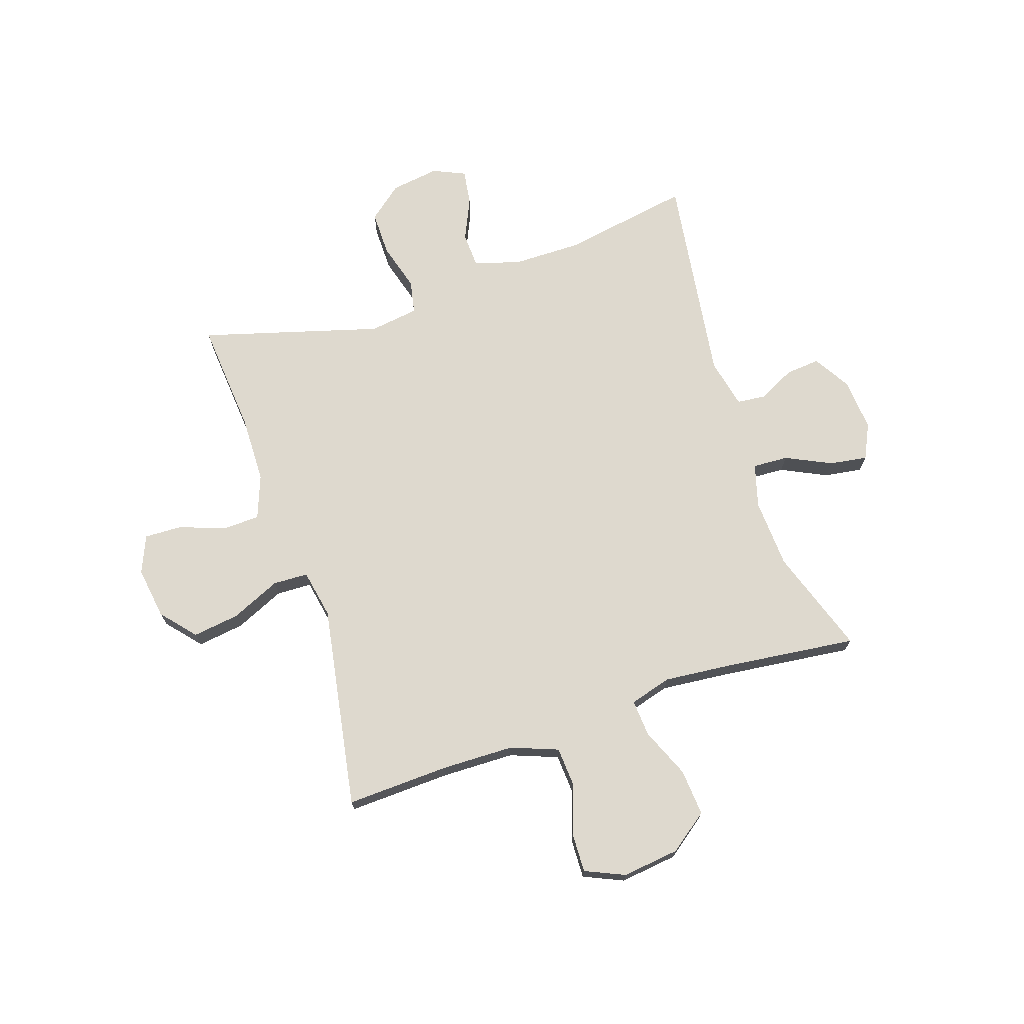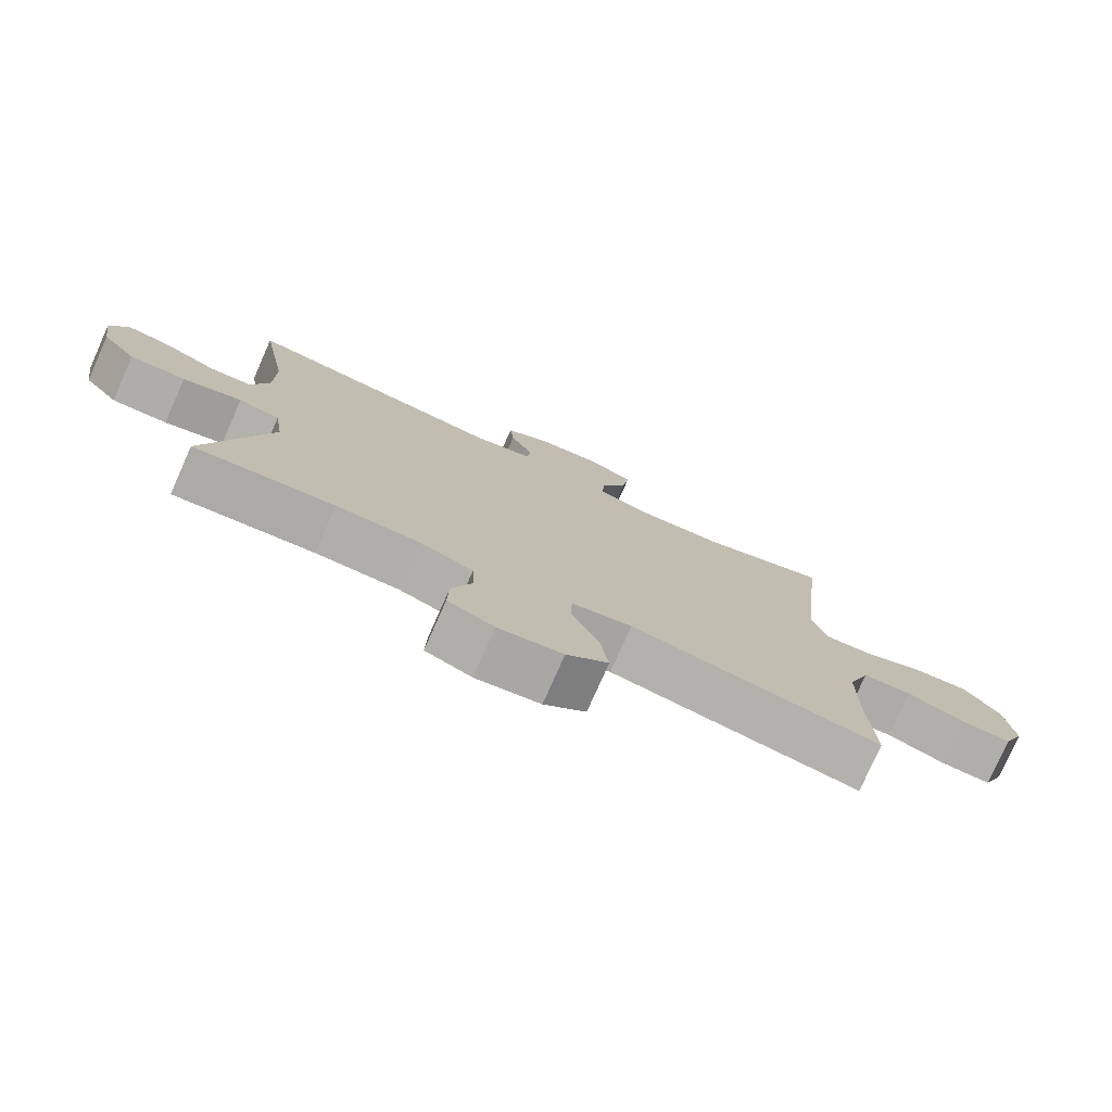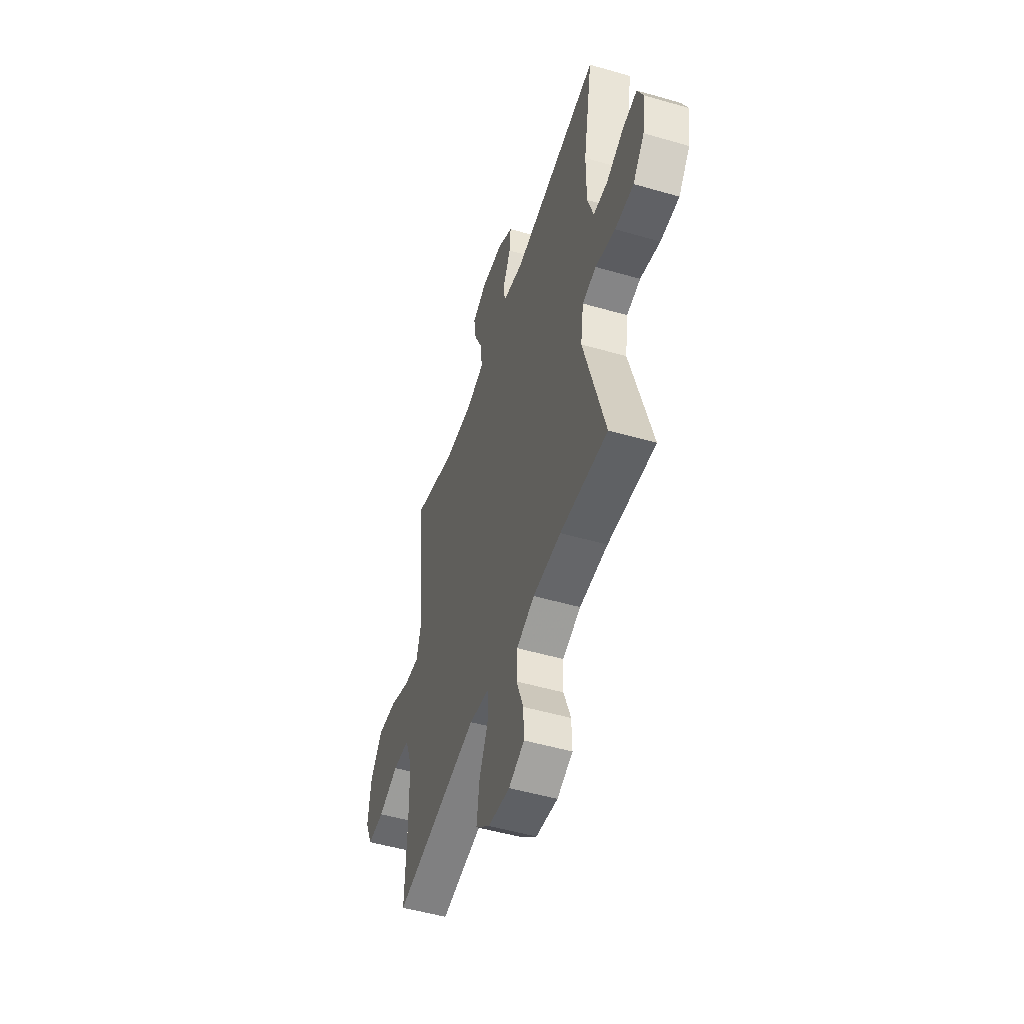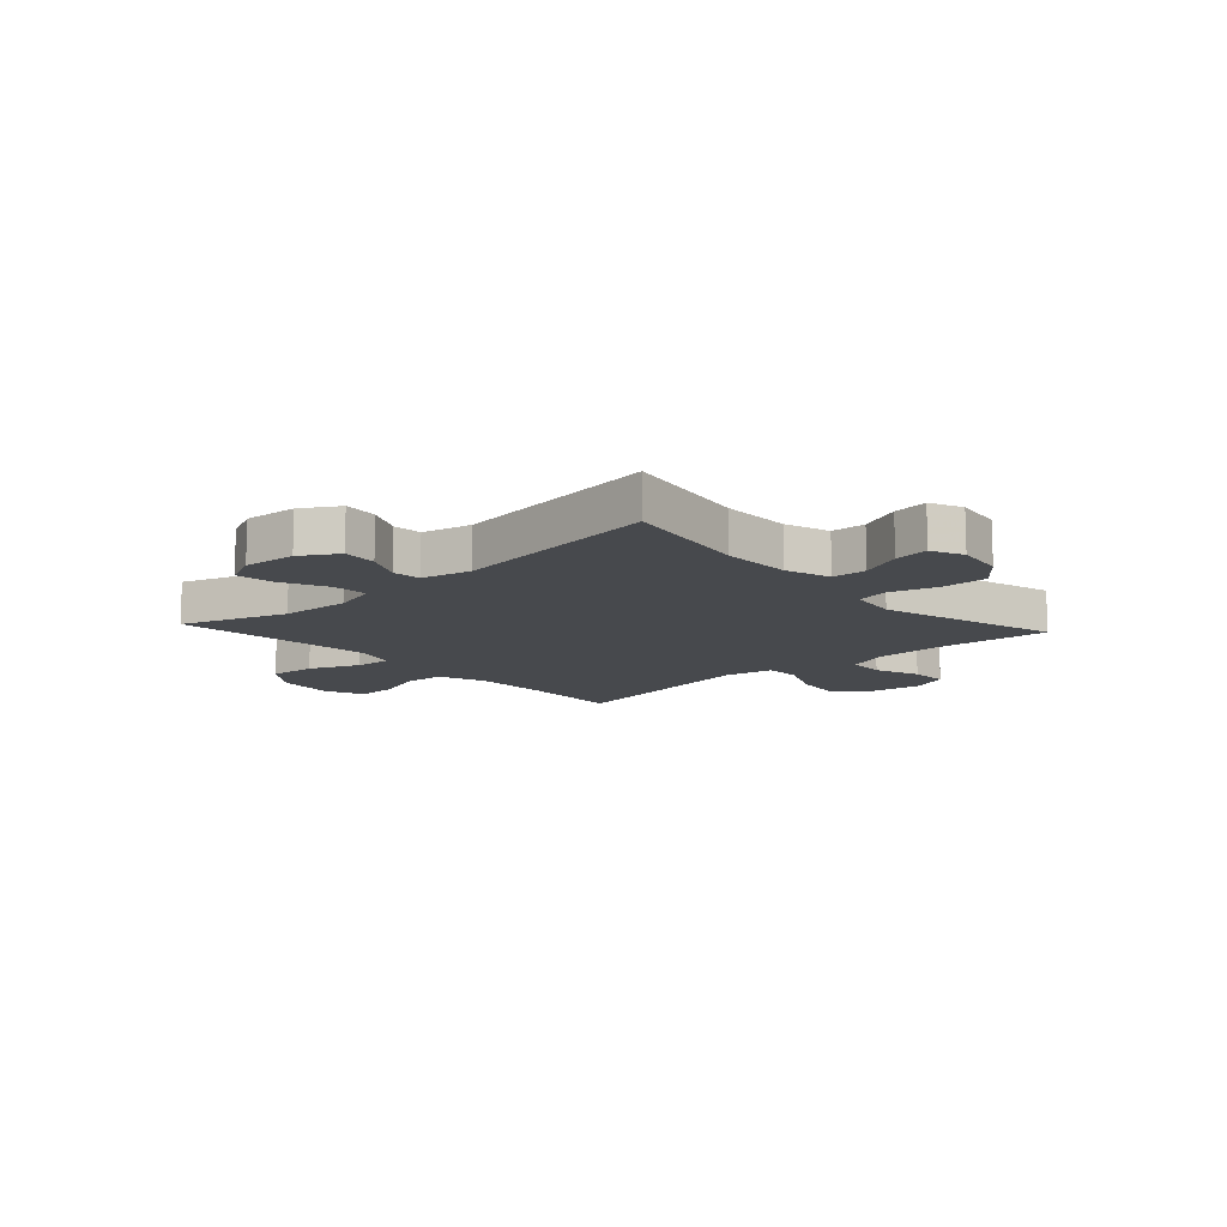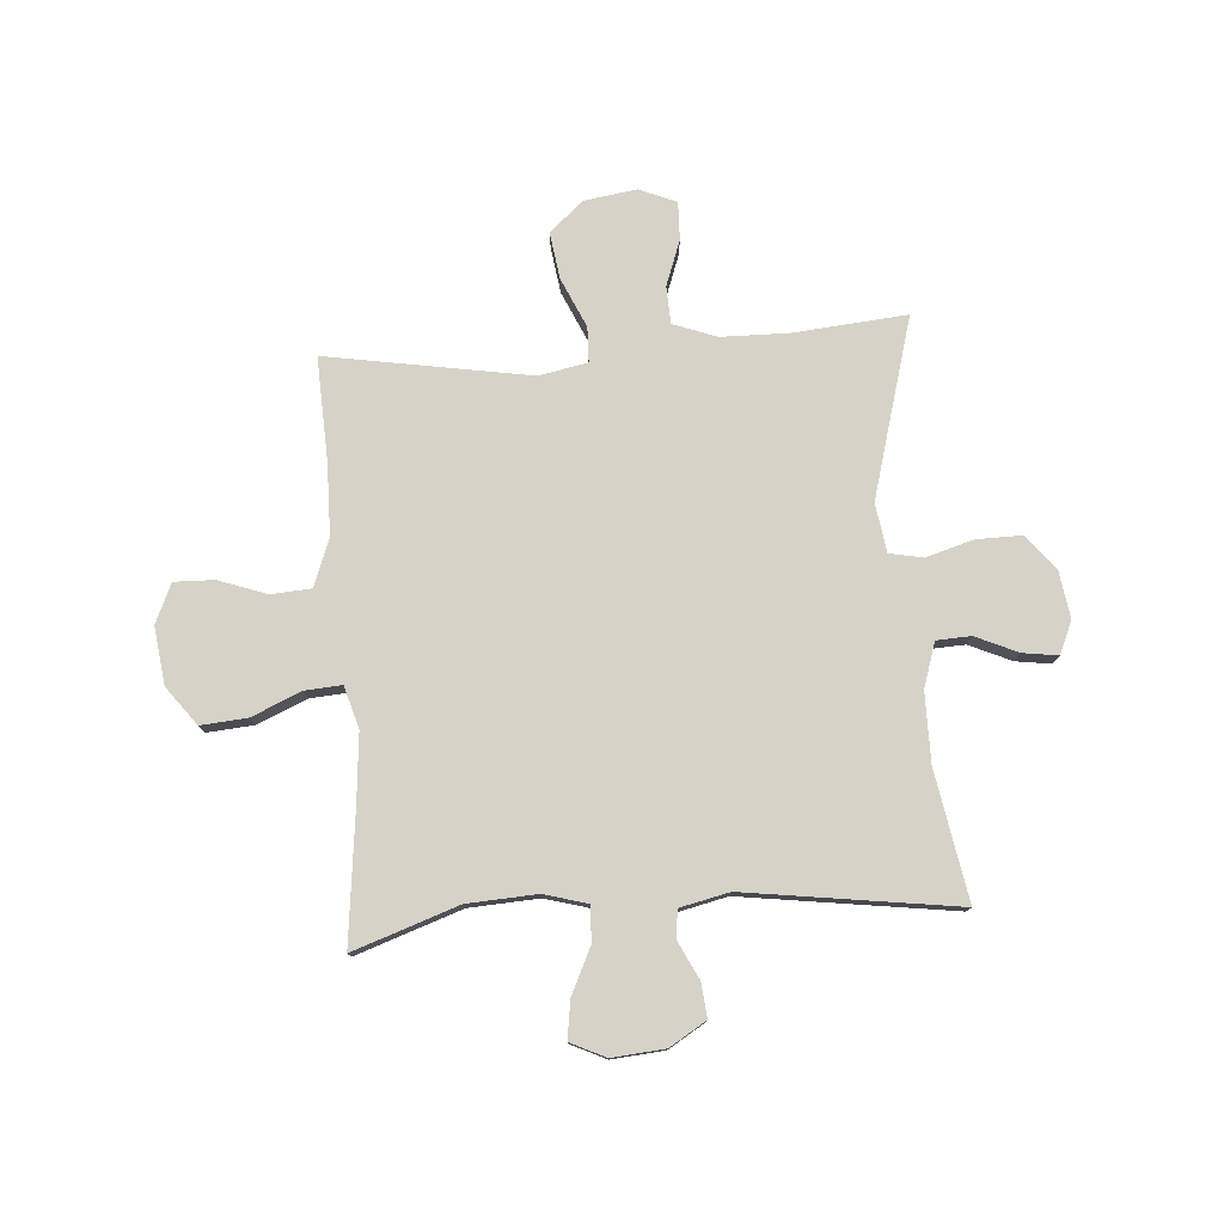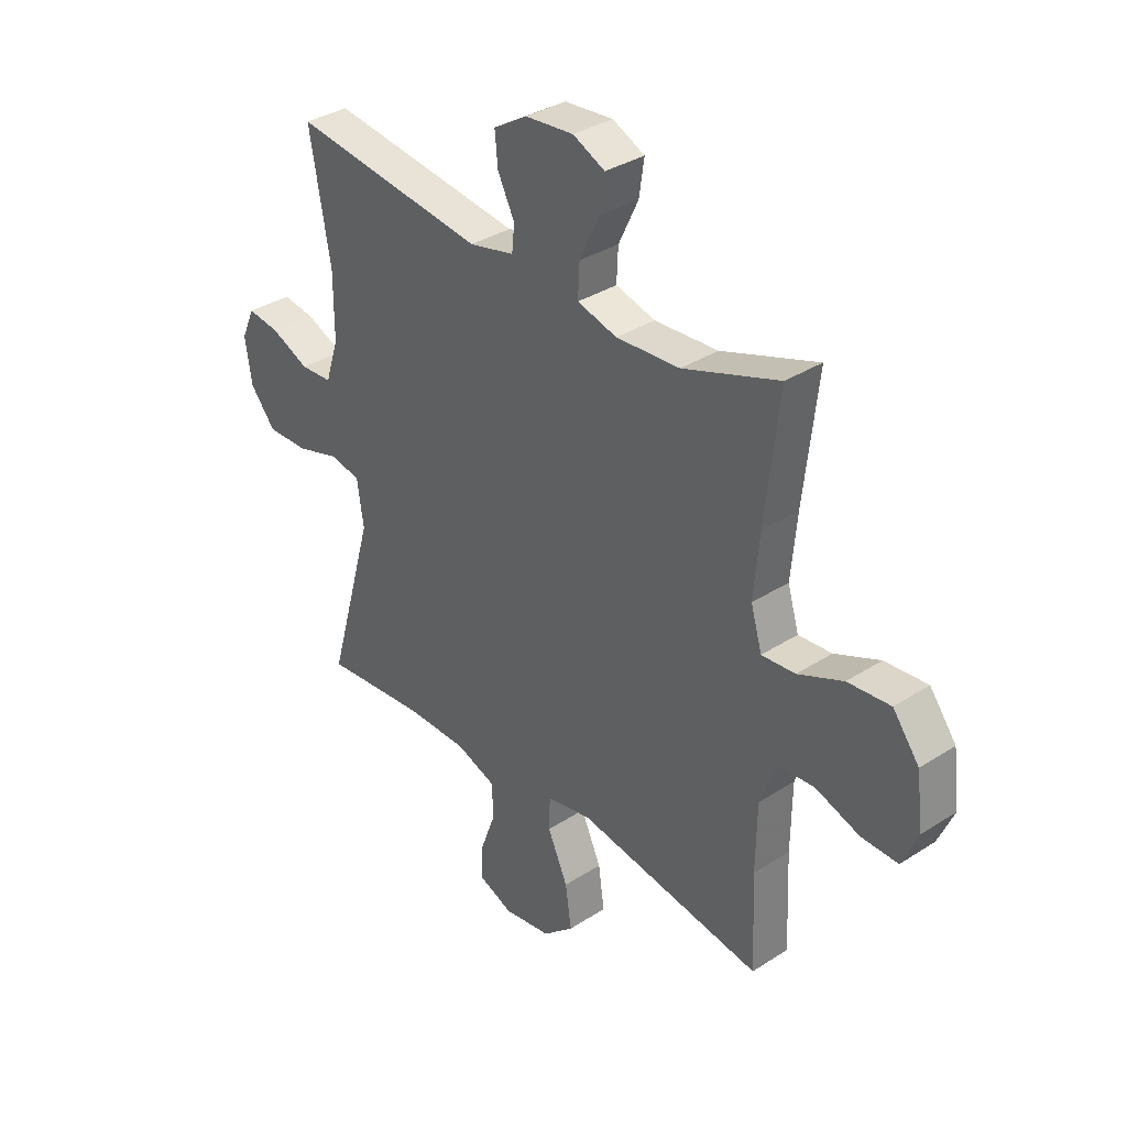
<metadata>
{"format":"obj","ext":"obj","renderer":"f3d","projection":"perspective","resolution":1024,"background":"white","views":[{"elev":71.4,"azim":-108.2,"up":"+Y"},{"elev":-77.5,"azim":156.0,"up":"+Z"},{"elev":-50.8,"azim":72.4,"up":"+Z"},{"elev":-12.1,"azim":42.4,"up":"+Y"},{"elev":77.5,"azim":-4.2,"up":"+Y"},{"elev":34.4,"azim":-131.0,"up":"+Z"}]}
</metadata>
<code>
v 0.5 0.07 -0.5
v 0.296 0.07 -0.482
v 0.175 0.07 -0.484
v 0.097 0.07 -0.513
v 0.094 0.07 -0.58
v 0.124 0.07 -0.662
v 0.126 0.07 -0.73
v 0.059 0.07 -0.758
v -0.035 0.07 -0.744
v -0.096 0.07 -0.691
v -0.084 0.07 -0.607
v -0.044 0.07 -0.518
v -0.046 0.07 -0.455
v -0.134 0.07 -0.438
v -0.5 0.07 -0.5
v -0.492 0.07 -0.316
v -0.494 0.07 -0.185
v -0.526 0.07 -0.1
v -0.598 0.07 -0.095
v -0.685 0.07 -0.126
v -0.757 0.07 -0.128
v -0.788 0.07 -0.057
v -0.775 0.07 0.046
v -0.723 0.07 0.115
v -0.639 0.07 0.108
v -0.55 0.07 0.07
v -0.484 0.07 0.065
v -0.462 0.07 0.14
v -0.473 0.07 0.261
v -0.5 0.07 0.5
v -0.311 0.07 0.435
v -0.186 0.07 0.428
v -0.108 0.07 0.45
v -0.111 0.07 0.514
v -0.15 0.07 0.596
v -0.16 0.07 0.664
v -0.097 0.07 0.694
v -0.002 0.07 0.686
v 0.064 0.07 0.646
v 0.058 0.07 0.584
v 0.025 0.07 0.518
v 0.03 0.07 0.467
v 0.119 0.07 0.447
v 0.5 0.07 0.5
v 0.459 0.07 0.268
v 0.459 0.07 0.143
v 0.485 0.07 0.062
v 0.547 0.07 0.059
v 0.623 0.07 0.093
v 0.686 0.07 0.102
v 0.712 0.07 0.044
v 0.699 0.07 -0.043
v 0.649 0.07 -0.104
v 0.568 0.07 -0.103
v 0.482 0.07 -0.078
v 0.422 0.07 -0.09
v 0.409 0.07 -0.178
v 0.5 0 -0.5
v 0.296 0 -0.482
v 0.175 0 -0.484
v 0.097 0 -0.513
v 0.094 0 -0.58
v 0.124 0 -0.662
v 0.126 0 -0.73
v 0.059 0 -0.758
v -0.035 0 -0.744
v -0.096 0 -0.691
v -0.084 0 -0.607
v -0.044 0 -0.518
v -0.046 0 -0.455
v -0.134 0 -0.438
v -0.5 0 -0.5
v -0.492 0 -0.316
v -0.494 0 -0.185
v -0.526 0 -0.1
v -0.598 0 -0.095
v -0.685 0 -0.126
v -0.757 0 -0.128
v -0.788 0 -0.057
v -0.775 0 0.046
v -0.723 0 0.115
v -0.639 0 0.108
v -0.55 0 0.07
v -0.484 0 0.065
v -0.462 0 0.14
v -0.473 0 0.261
v -0.5 0 0.5
v -0.311 0 0.435
v -0.186 0 0.428
v -0.108 0 0.45
v -0.111 0 0.514
v -0.15 0 0.596
v -0.16 0 0.664
v -0.097 0 0.694
v -0.002 0 0.686
v 0.064 0 0.646
v 0.058 0 0.584
v 0.025 0 0.518
v 0.03 0 0.467
v 0.119 0 0.447
v 0.5 0 0.5
v 0.459 0 0.268
v 0.459 0 0.143
v 0.485 0 0.062
v 0.547 0 0.059
v 0.623 0 0.093
v 0.686 0 0.102
v 0.712 0 0.044
v 0.699 0 -0.043
v 0.649 0 -0.104
v 0.568 0 -0.103
v 0.482 0 -0.078
v 0.422 0 -0.09
v 0.409 0 -0.178
f 53 54 55
f 52 53 55
f 51 52 55
f 50 51 55
f 49 50 55
f 48 49 55
f 47 48 55 56
f 46 47 56
f 45 46 56
f 43 44 45
f 45 56 57
f 43 45 57
f 42 43 57
f 39 40 41
f 38 39 41
f 37 38 41
f 36 37 41
f 35 36 41
f 34 35 41
f 33 34 41 42
f 57 1 2
f 42 57 2
f 33 42 2
f 32 33 2
f 29 30 31
f 32 2 3
f 31 32 3
f 29 31 3
f 28 29 3
f 24 25 26
f 23 24 26
f 22 23 26
f 21 22 26
f 20 21 26
f 19 20 26
f 18 19 26 27
f 28 3 4
f 27 28 4
f 18 27 4
f 17 18 4
f 14 15 16
f 13 14 16 17
f 10 11 12
f 9 10 12
f 8 9 12
f 7 8 12
f 6 7 12
f 5 6 12
f 5 12 13
f 4 5 13
f 4 13 17
f 112 111 110
f 112 110 109
f 112 109 108
f 112 108 107
f 112 107 106
f 112 106 105
f 113 112 105 104
f 113 104 103
f 113 103 102
f 102 101 100
f 114 113 102
f 114 102 100
f 114 100 99
f 98 97 96
f 98 96 95
f 98 95 94
f 98 94 93
f 98 93 92
f 98 92 91
f 99 98 91 90
f 59 58 114
f 59 114 99
f 59 99 90
f 59 90 89
f 88 87 86
f 60 59 89
f 60 89 88
f 60 88 86
f 60 86 85
f 83 82 81
f 83 81 80
f 83 80 79
f 83 79 78
f 83 78 77
f 83 77 76
f 84 83 76 75
f 61 60 85
f 61 85 84
f 61 84 75
f 61 75 74
f 73 72 71
f 74 73 71 70
f 69 68 67
f 69 67 66
f 69 66 65
f 69 65 64
f 69 64 63
f 69 63 62
f 70 69 62
f 70 62 61
f 74 70 61
f 1 58 59 2
f 2 59 60 3
f 3 60 61 4
f 4 61 62 5
f 5 62 63 6
f 6 63 64 7
f 7 64 65 8
f 8 65 66 9
f 9 66 67 10
f 10 67 68 11
f 11 68 69 12
f 12 69 70 13
f 13 70 71 14
f 14 71 72 15
f 15 72 73 16
f 16 73 74 17
f 17 74 75 18
f 18 75 76 19
f 19 76 77 20
f 20 77 78 21
f 21 78 79 22
f 22 79 80 23
f 23 80 81 24
f 24 81 82 25
f 25 82 83 26
f 26 83 84 27
f 27 84 85 28
f 28 85 86 29
f 29 86 87 30
f 30 87 88 31
f 31 88 89 32
f 32 89 90 33
f 33 90 91 34
f 34 91 92 35
f 35 92 93 36
f 36 93 94 37
f 37 94 95 38
f 38 95 96 39
f 39 96 97 40
f 40 97 98 41
f 41 98 99 42
f 42 99 100 43
f 43 100 101 44
f 44 101 102 45
f 45 102 103 46
f 46 103 104 47
f 47 104 105 48
f 48 105 106 49
f 49 106 107 50
f 50 107 108 51
f 51 108 109 52
f 52 109 110 53
f 53 110 111 54
f 54 111 112 55
f 55 112 113 56
f 56 113 114 57
f 57 114 58 1

</code>
